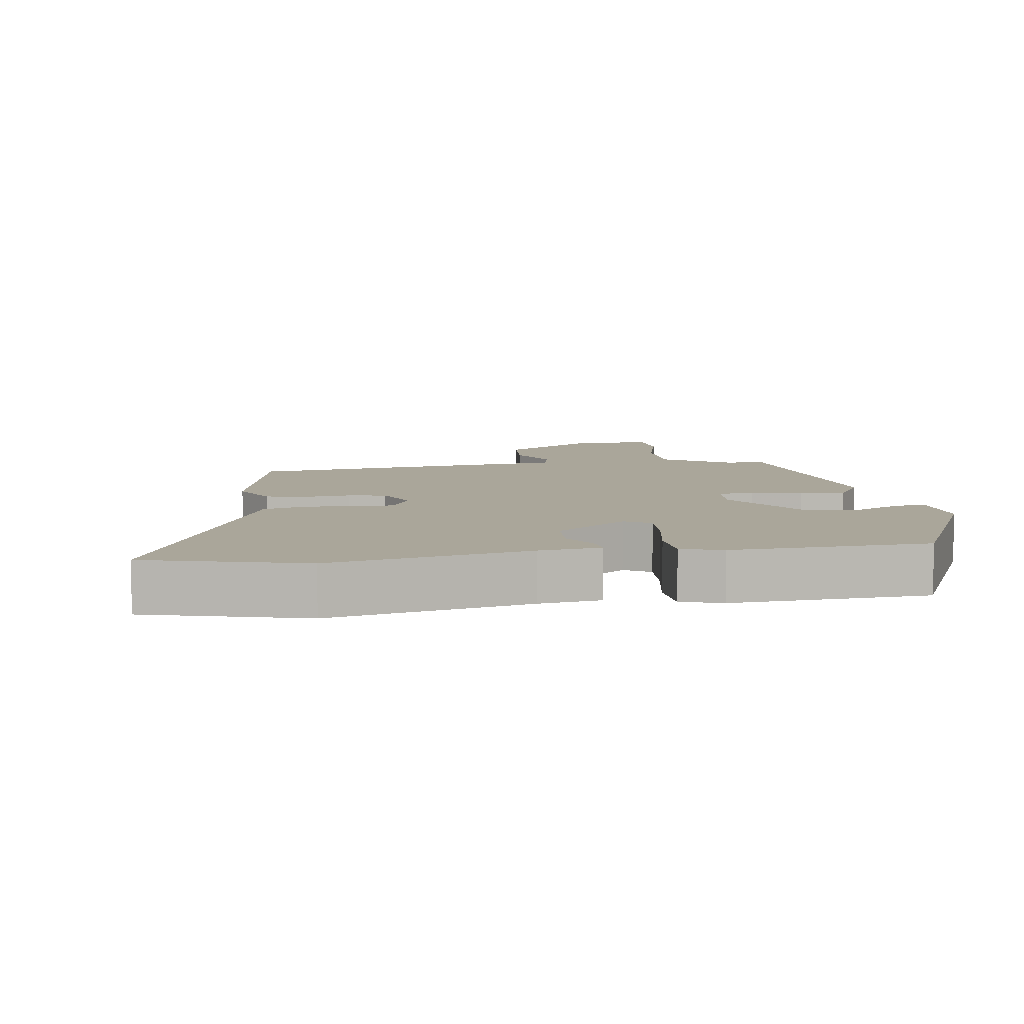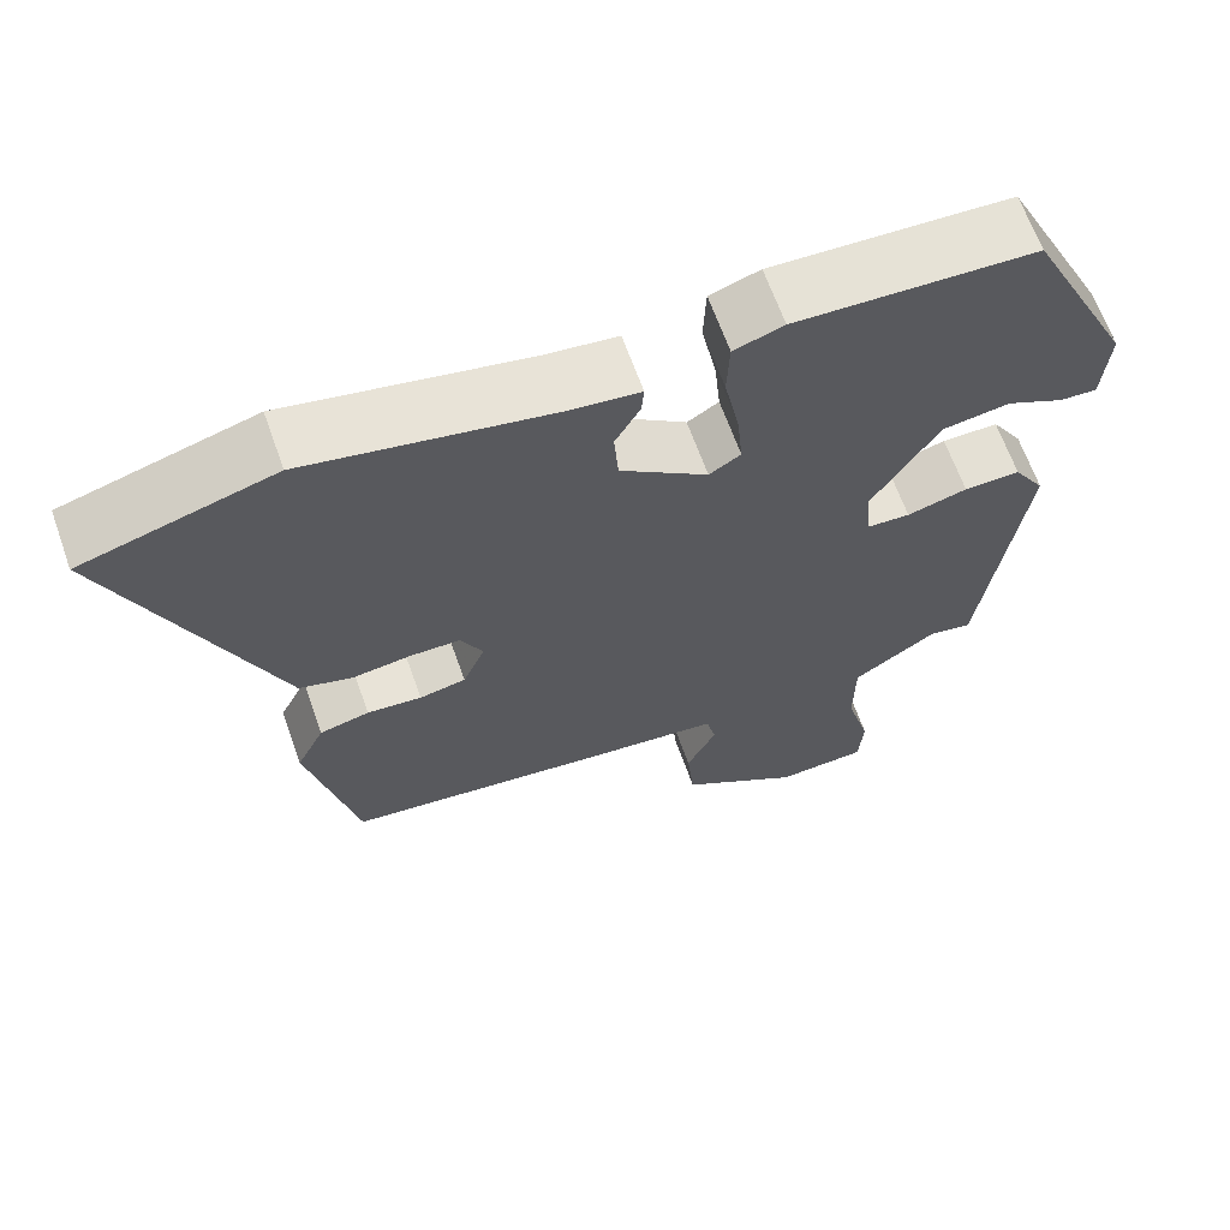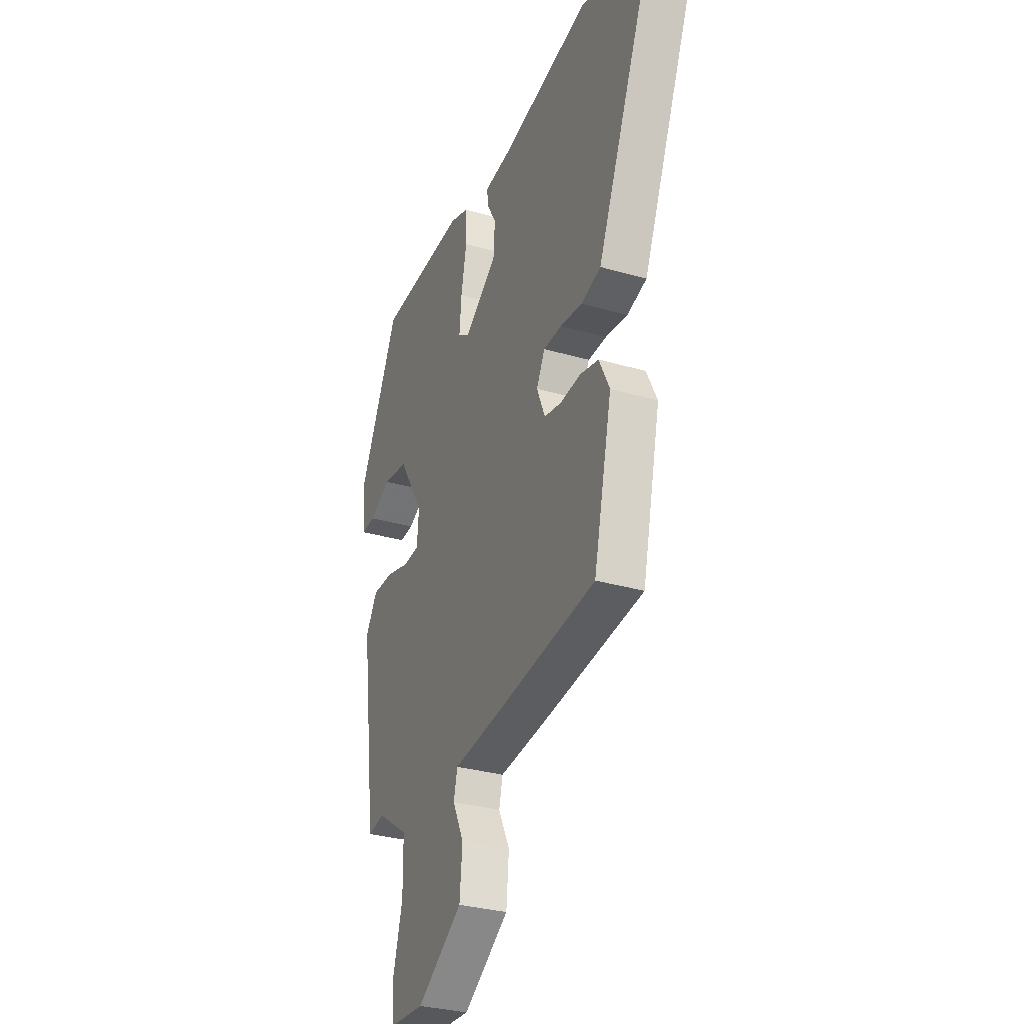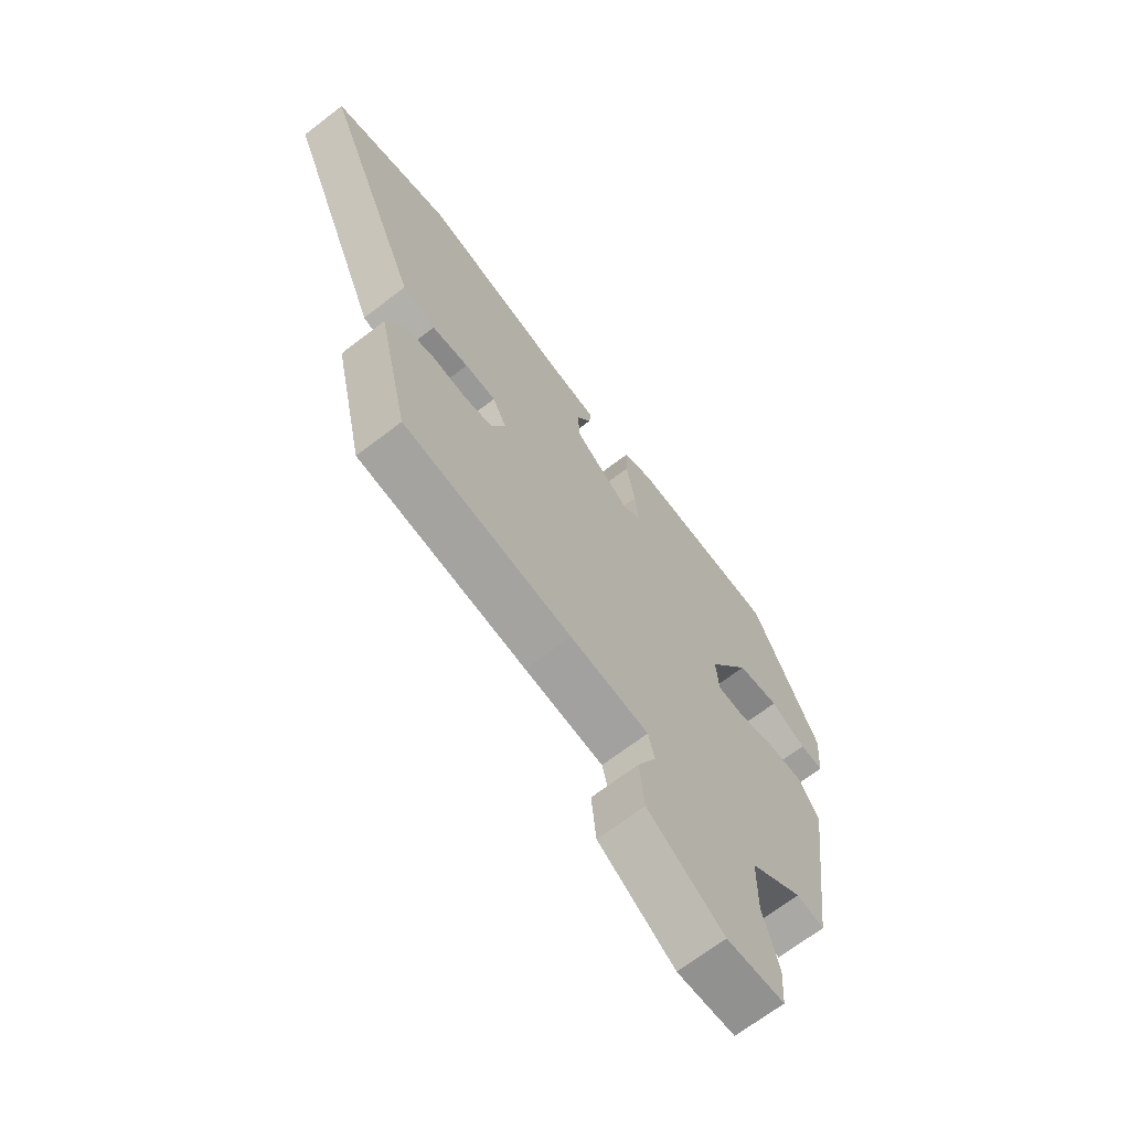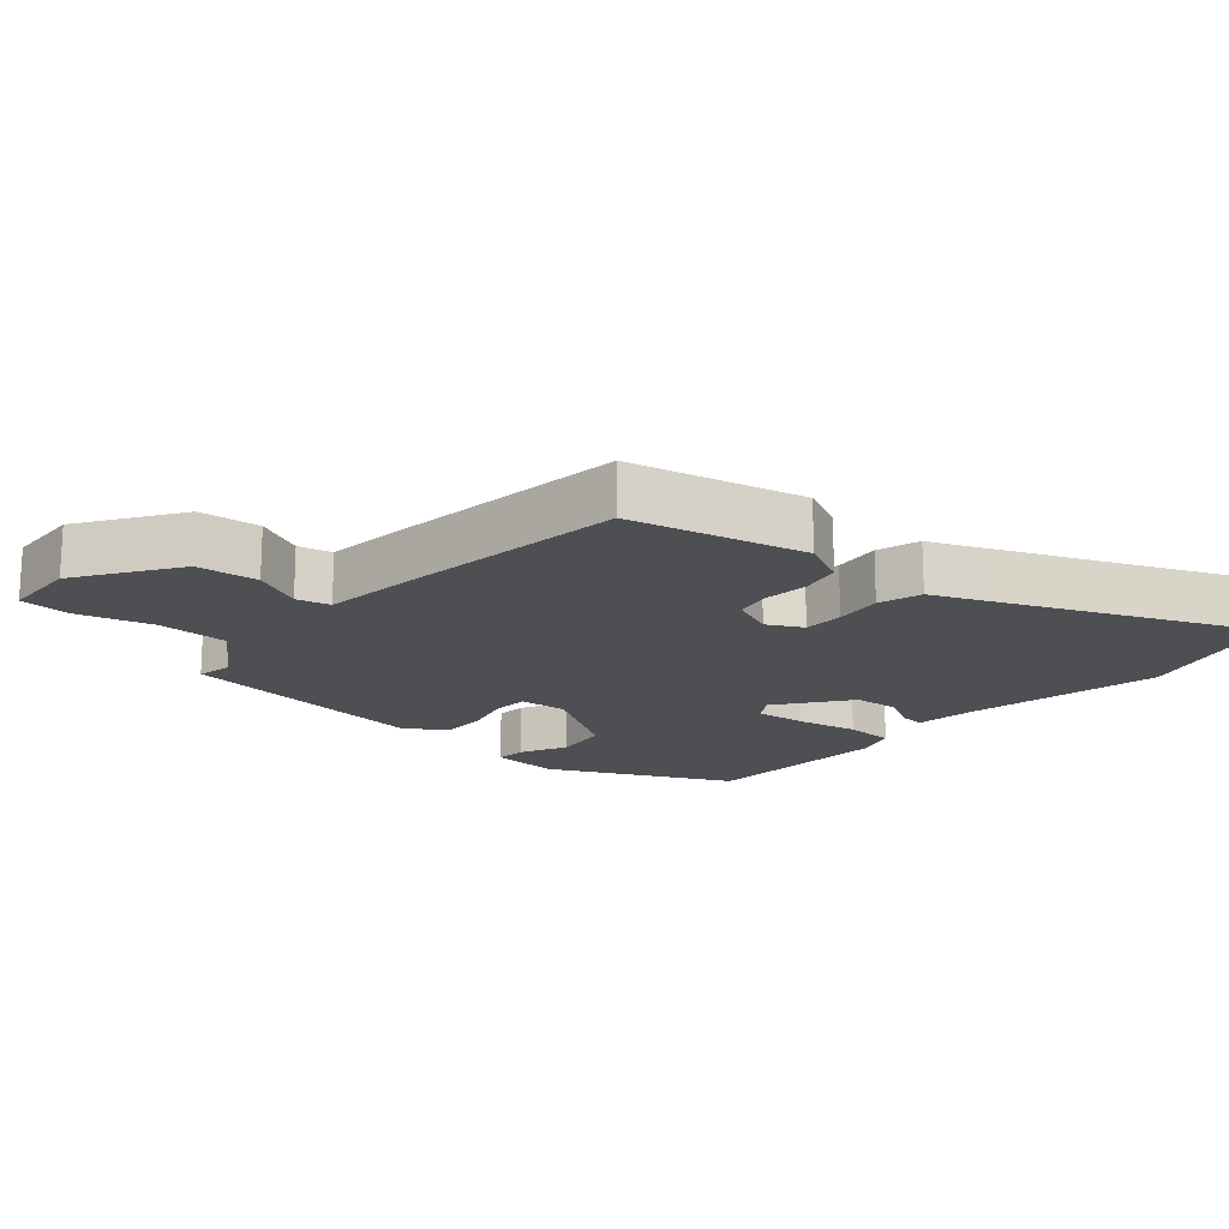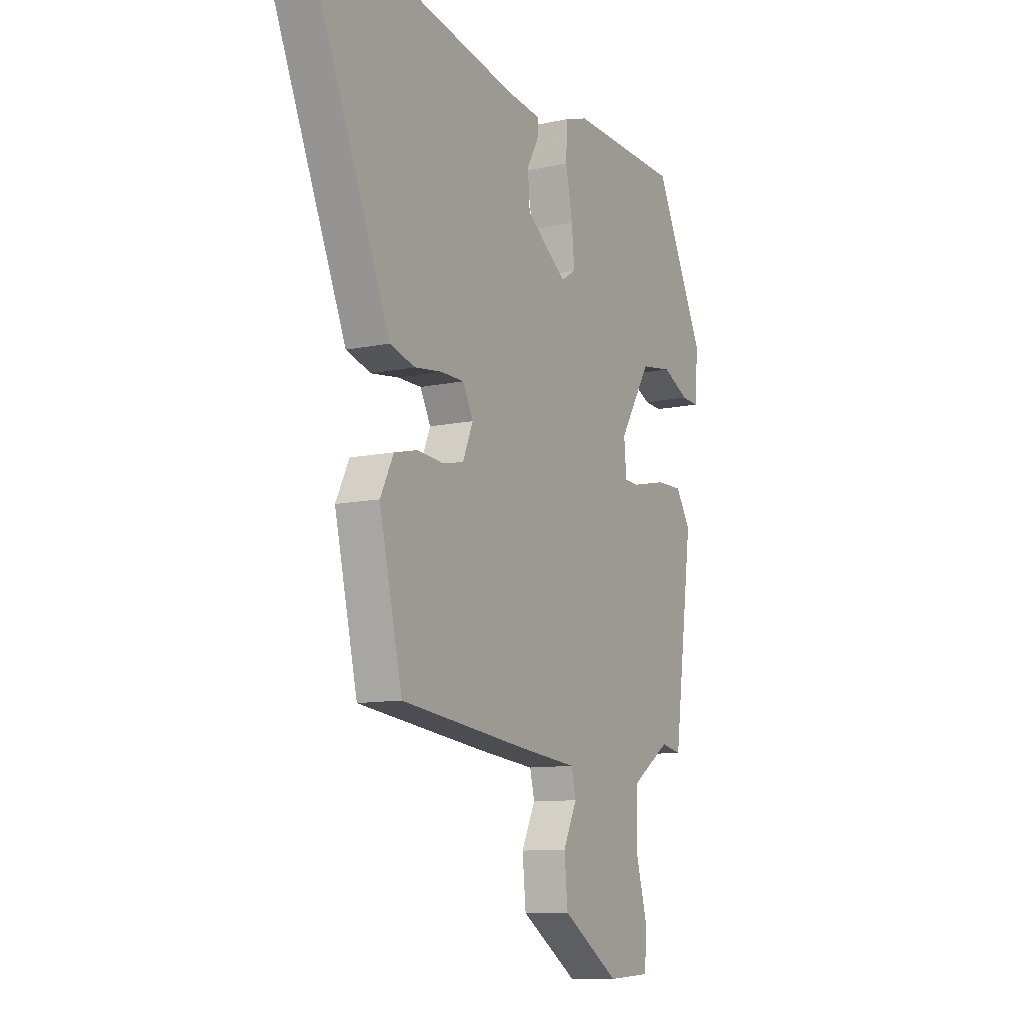
<metadata>
{"format":"obj","ext":"obj","renderer":"f3d","projection":"perspective","resolution":1024,"background":"white","views":[{"elev":7.8,"azim":-9.4,"up":"+Y"},{"elev":65.4,"azim":-19.6,"up":"+Z"},{"elev":-31.1,"azim":-112.6,"up":"+Z"},{"elev":-68.1,"azim":-52.4,"up":"+Z"},{"elev":-17.5,"azim":-131.1,"up":"+Y"},{"elev":-10.3,"azim":-61.0,"up":"+Z"}]}
</metadata>
<code>
v -0.418 0.07 -0.467
v -0.477 0.07 -0.208
v -0.443 0.07 -0.139
v -0.383 0.07 -0.125
v -0.317 0.07 -0.131
v -0.261 0.07 -0.12
v -0.234 0.07 -0.056
v -0.261 0.07 -0.004
v -0.321 0.07 -0.003
v -0.392 0.07 -0.012
v -0.456 0.07 0.007
v -0.492 0.07 0.093
v -0.646 0.07 0.458
v -0.416 0.07 0.524
v -0.126 0.07 0.466
v -0.037 0.07 0.455
v -0.04 0.07 0.42
v -0.07 0.07 0.366
v -0.065 0.07 0.297
v 0.041 0.07 0.219
v 0.079 0.07 0.243
v 0.072 0.07 0.318
v 0.054 0.07 0.409
v 0.057 0.07 0.482
v 0.117 0.07 0.502
v 0.404 0.07 0.49
v 0.533 0.07 0.222
v 0.525 0.07 0.12
v 0.48 0.07 0.123
v 0.411 0.07 0.157
v 0.33 0.07 0.145
v 0.249 0.07 0.014
v 0.255 0.07 -0.056
v 0.308 0.07 -0.059
v 0.381 0.07 -0.039
v 0.449 0.07 -0.038
v 0.487 0.07 -0.099
v 0.437 0.07 -0.477
v 0.384 0.07 -0.467
v 0.282 0.07 -0.536
v 0.281 0.07 -0.643
v 0.311 0.07 -0.752
v 0.306 0.07 -0.828
v 0.195 0.07 -0.834
v 0.048 0.07 -0.737
v 0.039 0.07 -0.646
v 0.075 0.07 -0.572
v 0.063 0.07 -0.522
v -0.09 0.07 -0.506
v -0.418 0 -0.467
v -0.477 0 -0.208
v -0.443 0 -0.139
v -0.383 0 -0.125
v -0.317 0 -0.131
v -0.261 0 -0.12
v -0.234 0 -0.056
v -0.261 0 -0.004
v -0.321 0 -0.003
v -0.392 0 -0.012
v -0.456 0 0.007
v -0.492 0 0.093
v -0.646 0 0.458
v -0.416 0 0.524
v -0.126 0 0.466
v -0.037 0 0.455
v -0.04 0 0.42
v -0.07 0 0.366
v -0.065 0 0.297
v 0.041 0 0.219
v 0.079 0 0.243
v 0.072 0 0.318
v 0.054 0 0.409
v 0.057 0 0.482
v 0.117 0 0.502
v 0.404 0 0.49
v 0.533 0 0.222
v 0.525 0 0.12
v 0.48 0 0.123
v 0.411 0 0.157
v 0.33 0 0.145
v 0.249 0 0.014
v 0.255 0 -0.056
v 0.308 0 -0.059
v 0.381 0 -0.039
v 0.449 0 -0.038
v 0.487 0 -0.099
v 0.437 0 -0.477
v 0.384 0 -0.467
v 0.282 0 -0.536
v 0.281 0 -0.643
v 0.311 0 -0.752
v 0.306 0 -0.828
v 0.195 0 -0.834
v 0.048 0 -0.737
v 0.039 0 -0.646
v 0.075 0 -0.572
v 0.063 0 -0.522
v -0.09 0 -0.506
f 48 49 1 2
f 44 45 46 47
f 44 47 48
f 41 42 43 44
f 40 41 44 48
f 39 40 48 2
f 34 35 36 37
f 33 34 37 38
f 27 28 29 30
f 27 30 31
f 26 27 31
f 25 26 31 32
f 22 23 24 25
f 21 22 25 32
f 15 16 17 18
f 15 18 19
f 12 13 14 15
f 12 15 19
f 9 10 11 12
f 8 9 12 19
f 7 8 19 20
f 2 3 4 5
f 2 5 6
f 33 38 39 2
f 6 7 20 21
f 6 21 32 33
f 2 6 33
f 51 50 98 97
f 96 95 94 93
f 97 96 93
f 93 92 91 90
f 97 93 90 89
f 51 97 89 88
f 86 85 84 83
f 87 86 83 82
f 79 78 77 76
f 80 79 76
f 80 76 75
f 81 80 75 74
f 74 73 72 71
f 81 74 71 70
f 67 66 65 64
f 68 67 64
f 64 63 62 61
f 68 64 61
f 61 60 59 58
f 68 61 58 57
f 69 68 57 56
f 54 53 52 51
f 55 54 51
f 51 88 87 82
f 70 69 56 55
f 82 81 70 55
f 82 55 51
f 1 50 51 2
f 2 51 52 3
f 3 52 53 4
f 4 53 54 5
f 5 54 55 6
f 6 55 56 7
f 7 56 57 8
f 8 57 58 9
f 9 58 59 10
f 10 59 60 11
f 11 60 61 12
f 12 61 62 13
f 13 62 63 14
f 14 63 64 15
f 15 64 65 16
f 16 65 66 17
f 17 66 67 18
f 18 67 68 19
f 19 68 69 20
f 20 69 70 21
f 21 70 71 22
f 22 71 72 23
f 23 72 73 24
f 24 73 74 25
f 25 74 75 26
f 26 75 76 27
f 27 76 77 28
f 28 77 78 29
f 29 78 79 30
f 30 79 80 31
f 31 80 81 32
f 32 81 82 33
f 33 82 83 34
f 34 83 84 35
f 35 84 85 36
f 36 85 86 37
f 37 86 87 38
f 38 87 88 39
f 39 88 89 40
f 40 89 90 41
f 41 90 91 42
f 42 91 92 43
f 43 92 93 44
f 44 93 94 45
f 45 94 95 46
f 46 95 96 47
f 47 96 97 48
f 48 97 98 49
f 49 98 50 1

</code>
